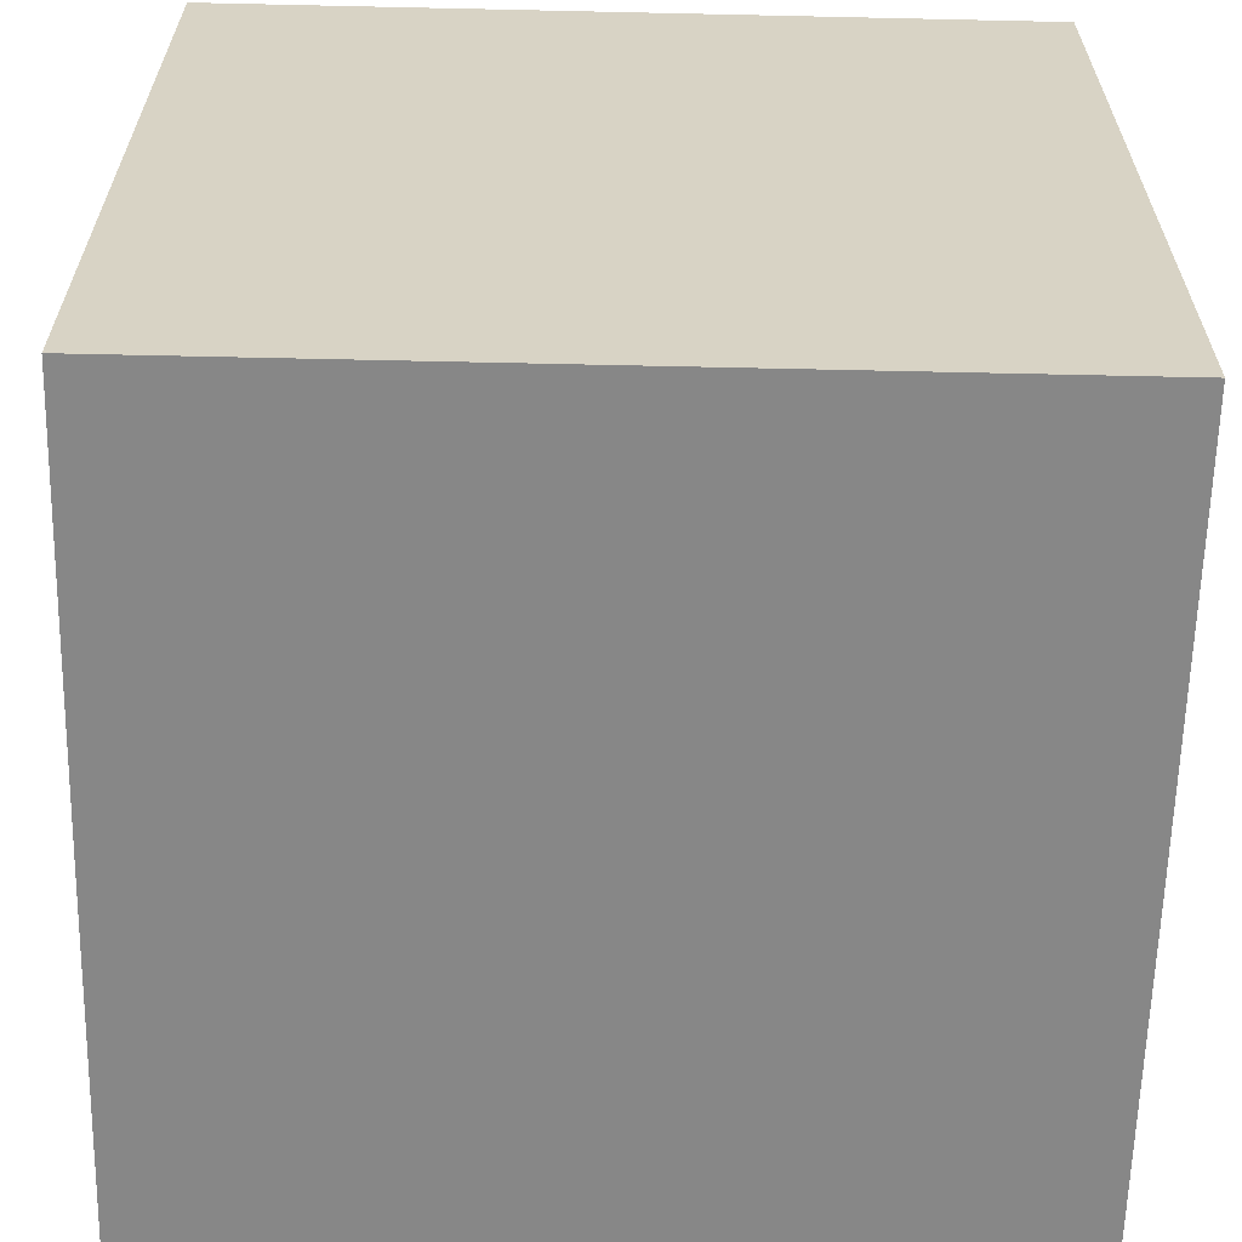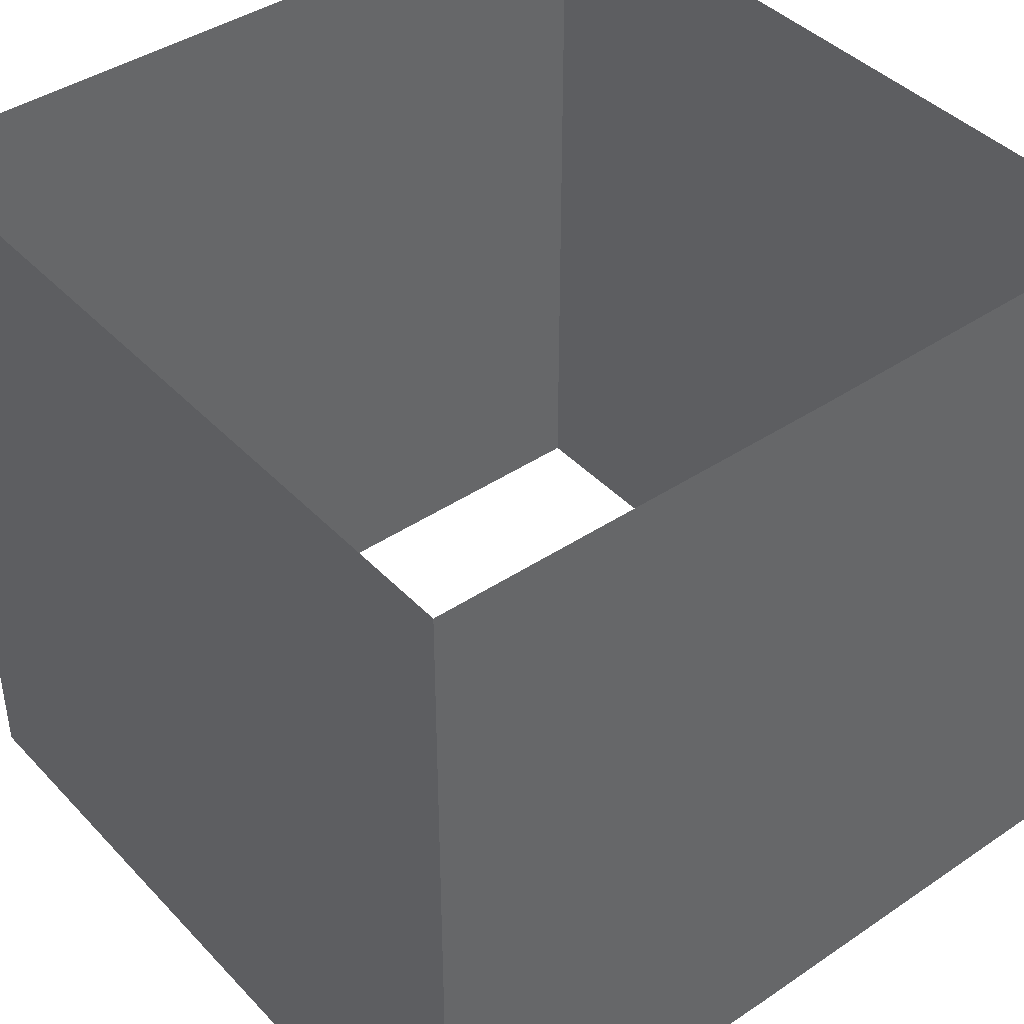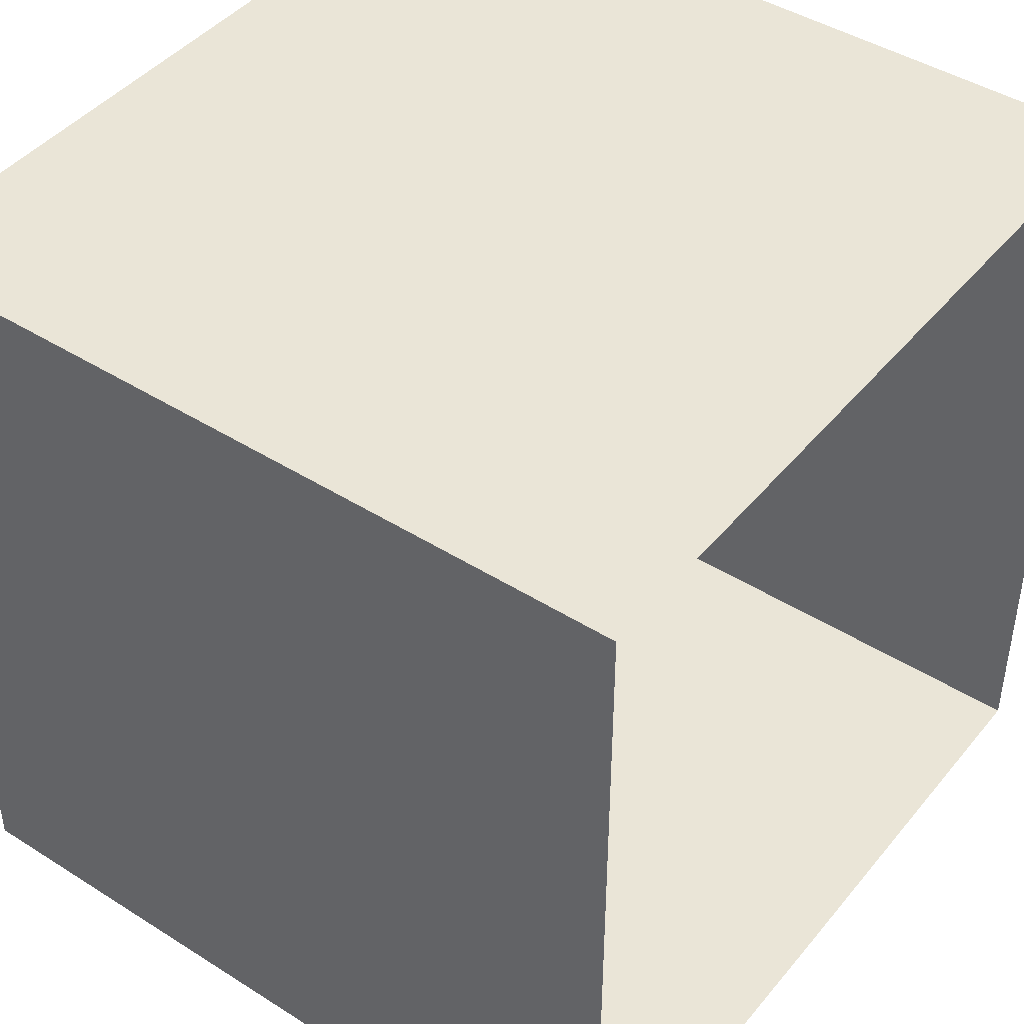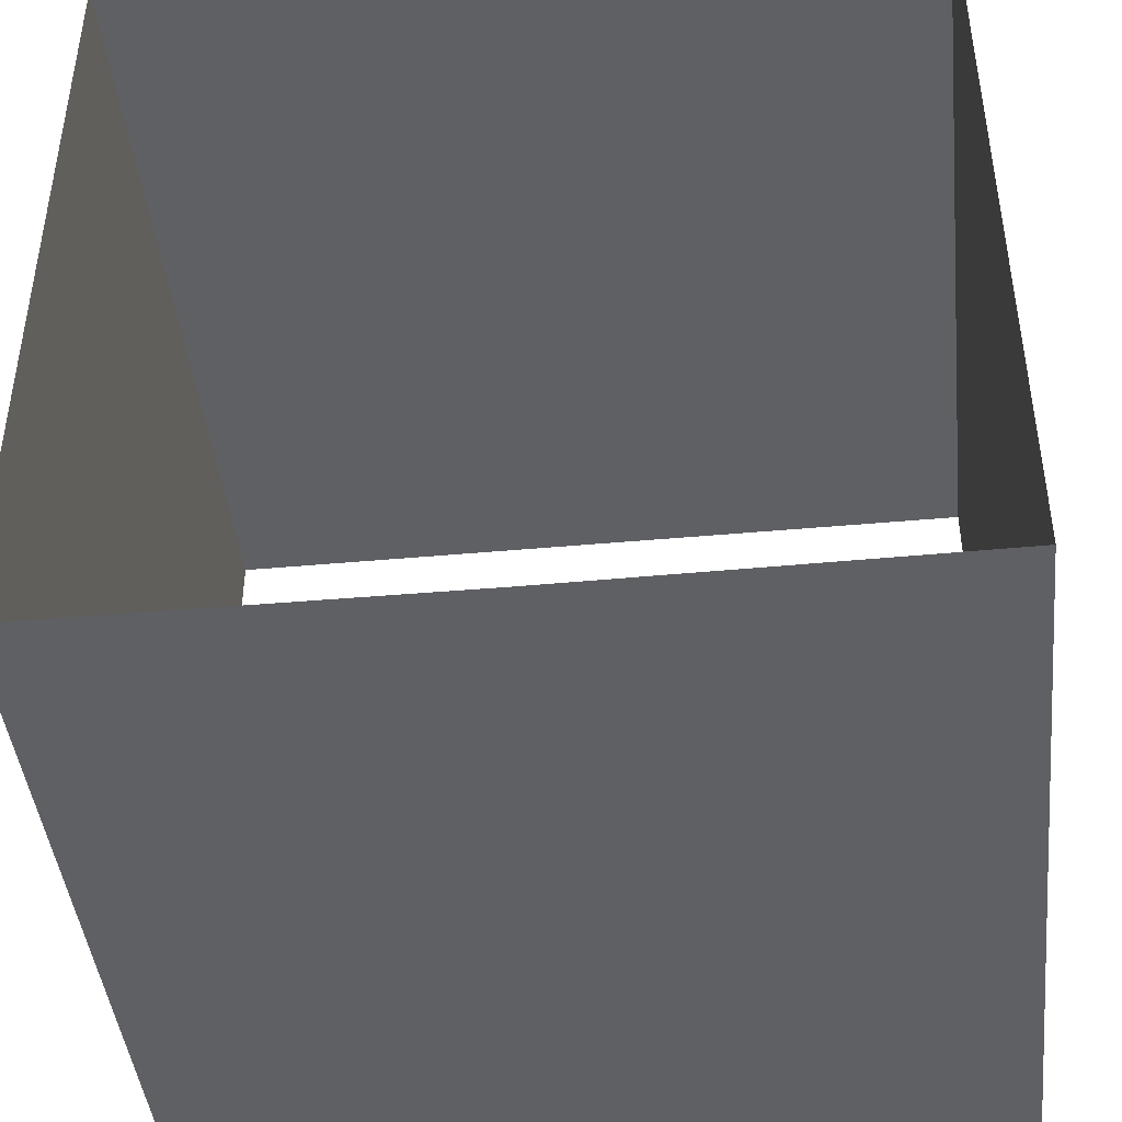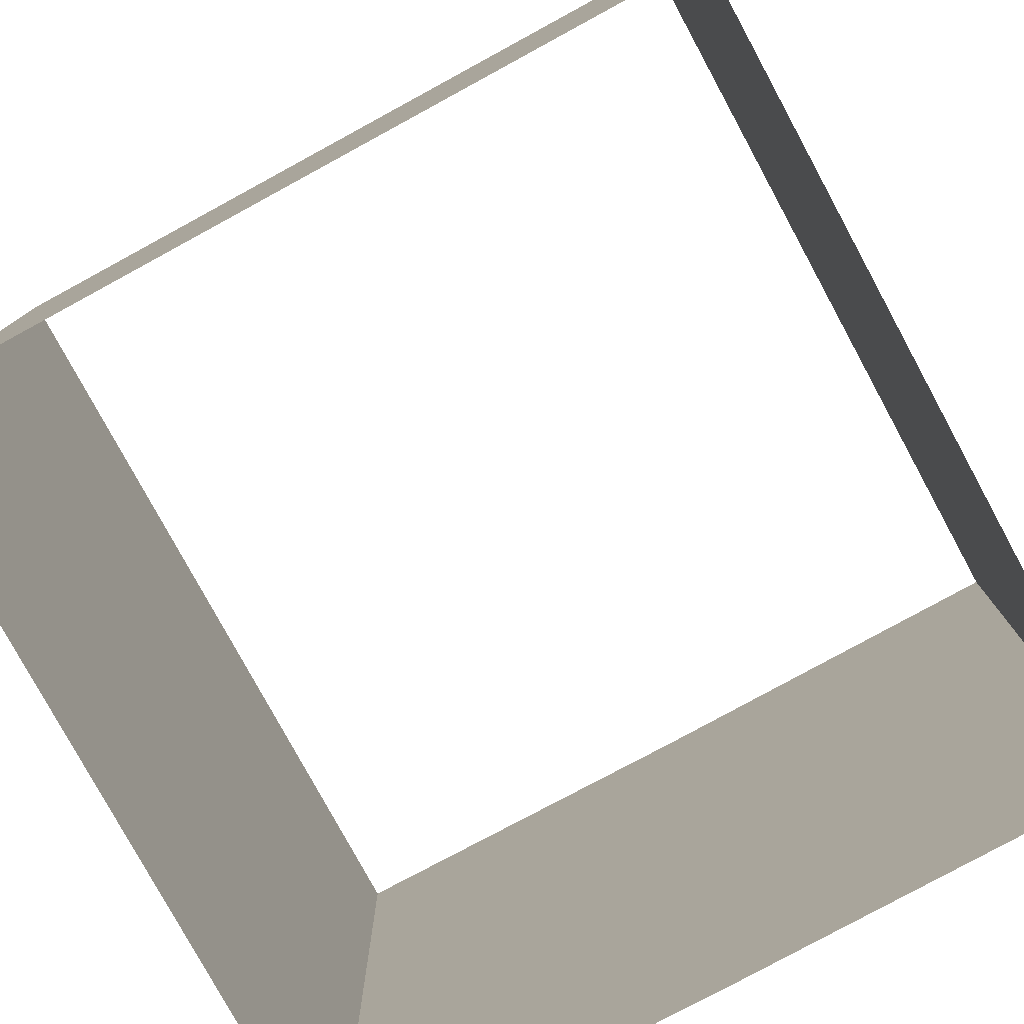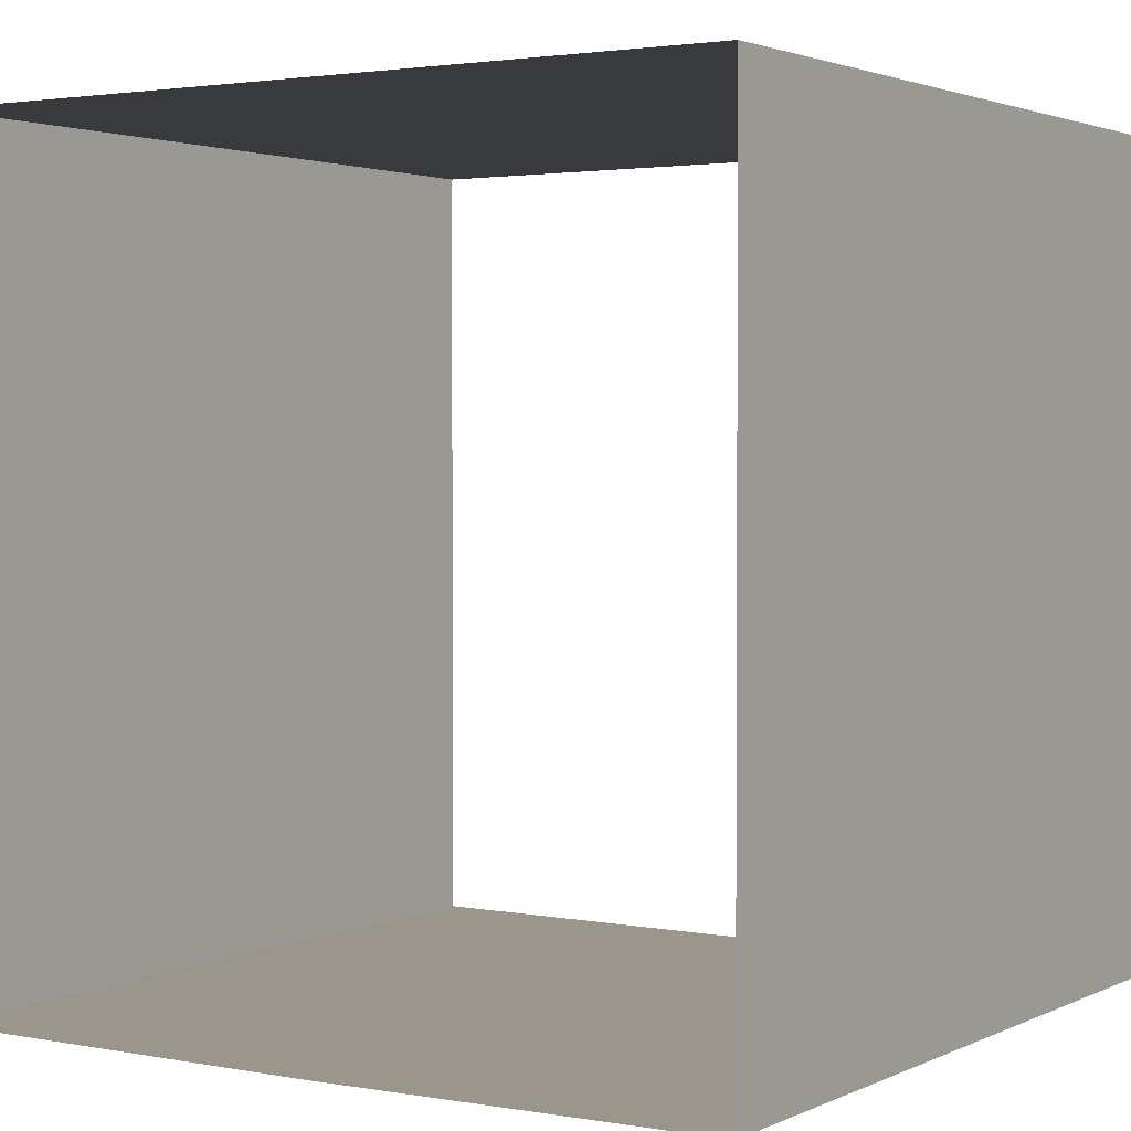
<metadata>
{"format":"obj","ext":"obj","renderer":"f3d","projection":"perspective","resolution":1024,"background":"white","views":[{"elev":-62.5,"azim":88.7,"up":"+Z"},{"elev":41.7,"azim":141.0,"up":"+Y"},{"elev":44.1,"azim":126.5,"up":"+Z"},{"elev":-43.8,"azim":-173.9,"up":"+Z"},{"elev":-78.9,"azim":28.5,"up":"+Y"},{"elev":2.3,"azim":-147.4,"up":"+Z"}]}
</metadata>
<code>
o alumsiding01.019_tree.002_tree.005_alumsiding01.019_tree.001_alumsiding01.019_tree.002_tree.005_alumsiding01.019_tree.006
v 11.62 22.6 -11.5
v 0 6.564 -11.56
v 0 22.6 -11.56
v 0 6.564 11.45
v 0 22.6 11.45
v -11.26 6.564 0
v -11.26 6.564 11.45
v -11.26 22.6 11.45
v -11.26 22.6 8e-06
v -11.26 0.06997 0
v -11.26 6.564 -11.5
v -11.26 0.06997 -11.5
v 11.62 0.06997 -11.5
v 11.62 6.564 -11.5
v 11.62 0.06997 11.45
v 0 0.06997 11.45
v -11.26 22.6 -11.5
v -11.26 0.06997 11.45
v 0 0.06997 -11.56
v 11.62 22.6 11.45
v 11.62 6.564 0
v 11.62 22.6 8e-06
v 11.62 0.06997 0
v 11.62 6.564 11.45
f 24 5 4
f 10 7 6
f 7 5 8
f 14 22 21
f 19 14 13
f 24 16 15
f 12 2 19
f 6 12 10
f 20 21 22
f 11 9 17
f 23 14 21
f 16 7 18
f 7 9 6
f 17 2 11
f 24 23 21
f 14 3 1
f 24 20 5
f 10 18 7
f 7 4 5
f 14 1 22
f 19 2 14
f 24 4 16
f 12 11 2
f 6 11 12
f 20 24 21
f 11 6 9
f 23 13 14
f 16 4 7
f 7 8 9
f 17 3 2
f 24 15 23
f 14 2 3

</code>
